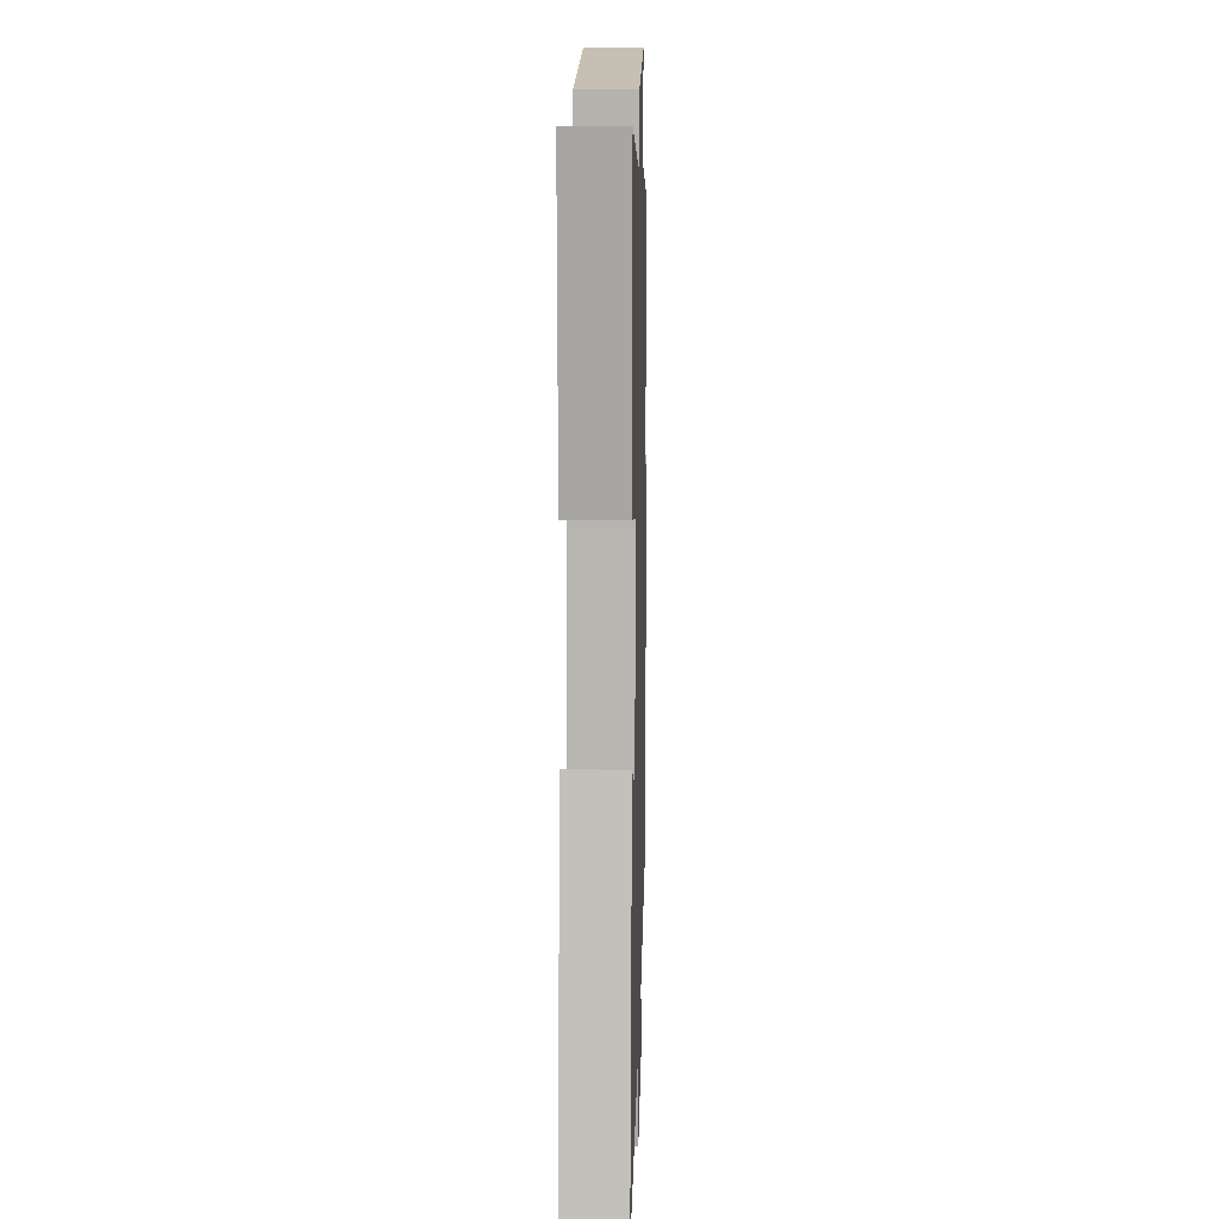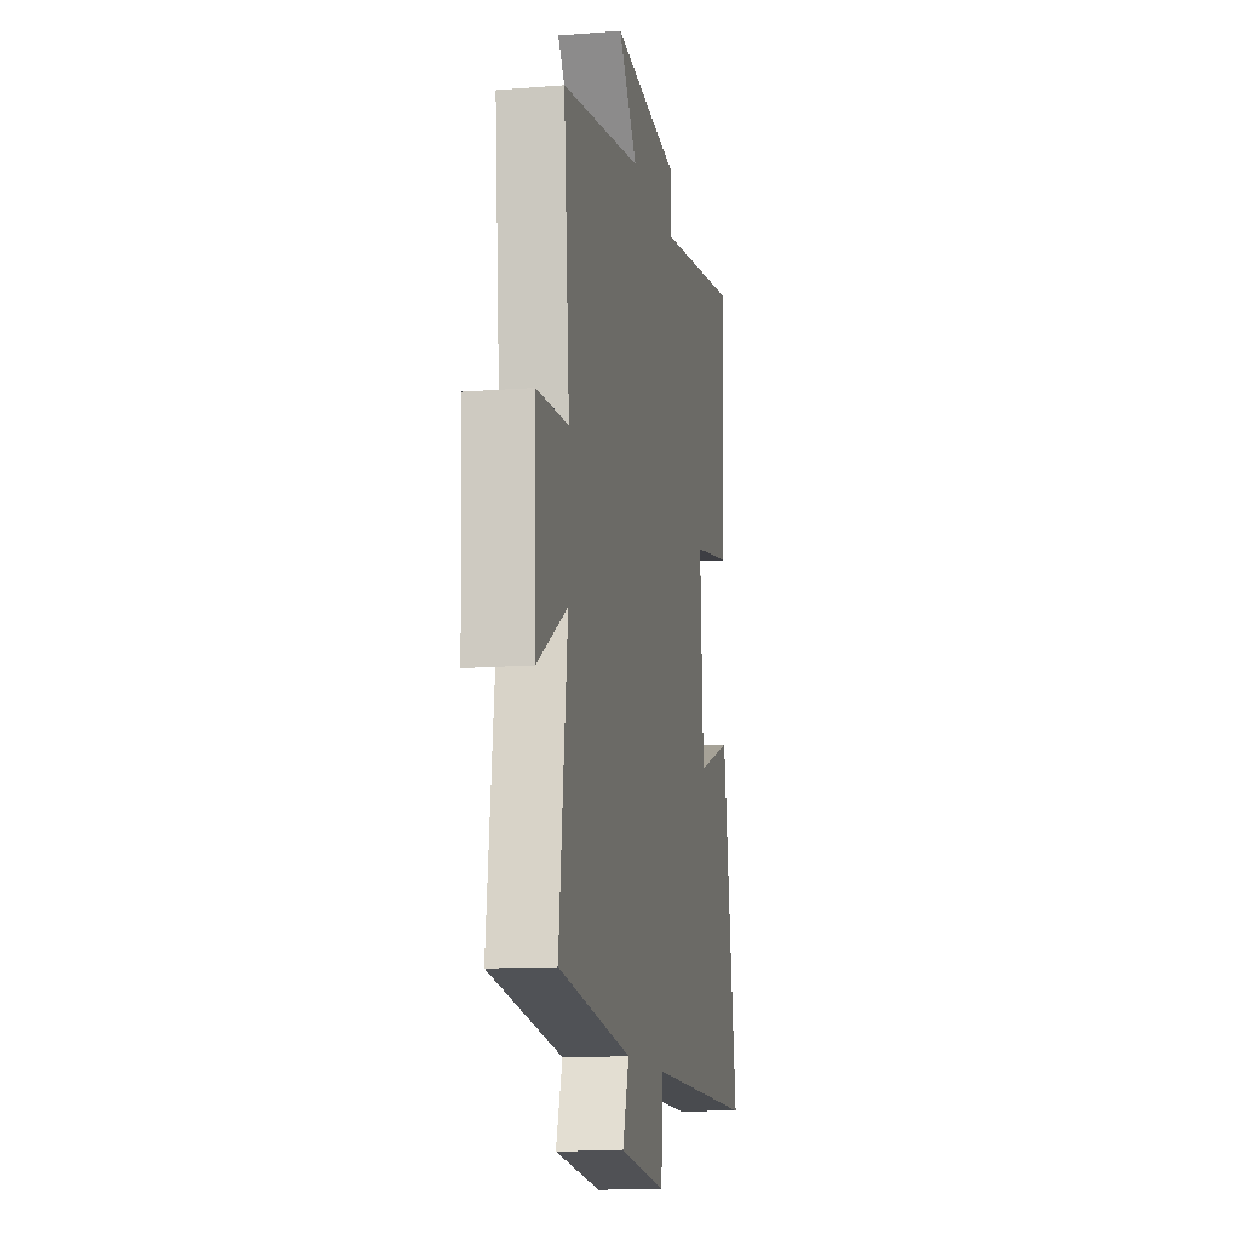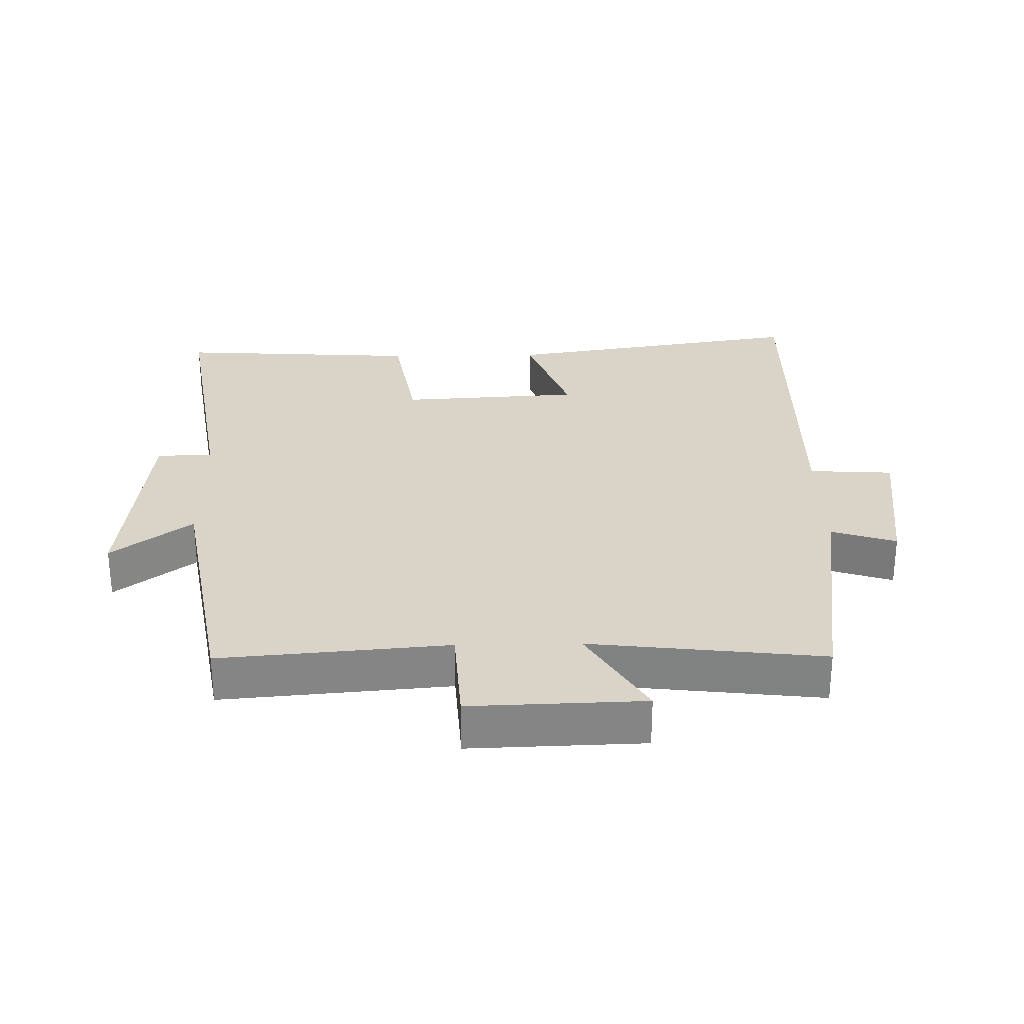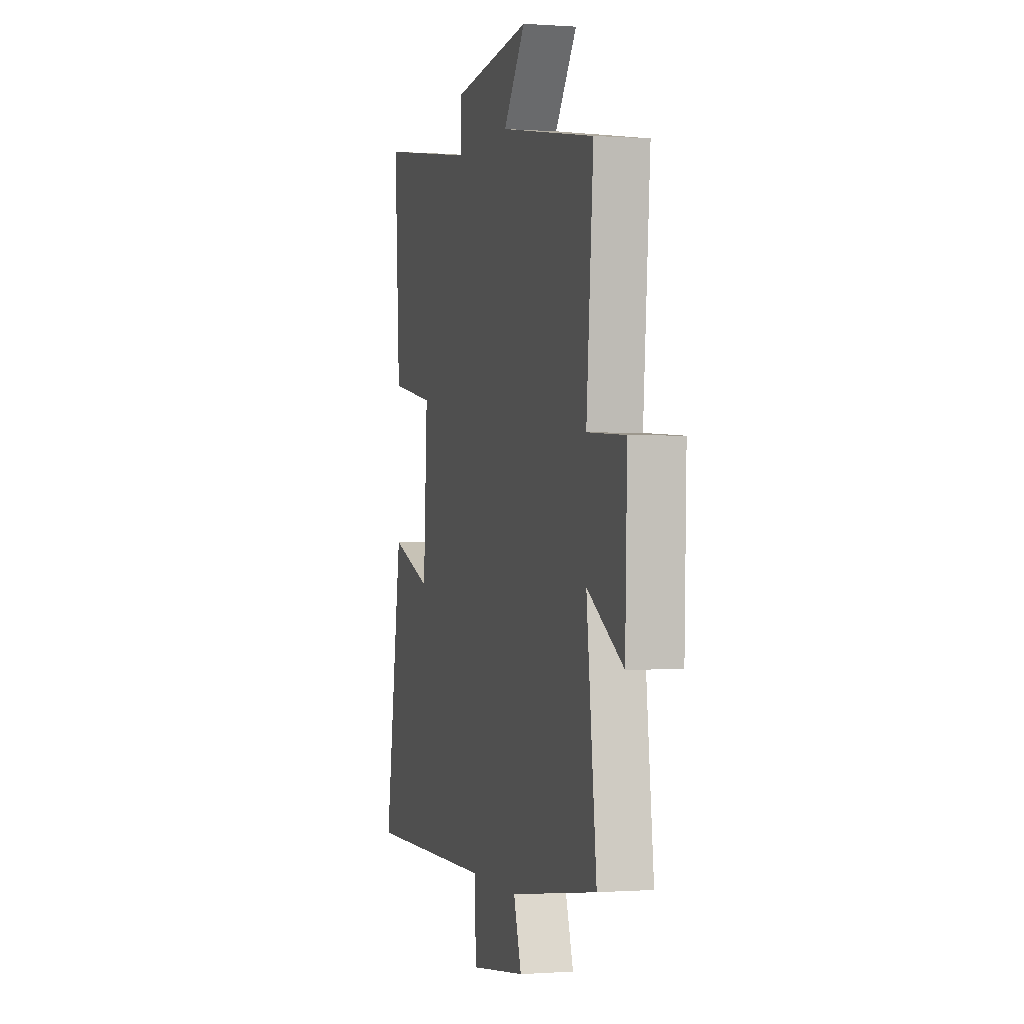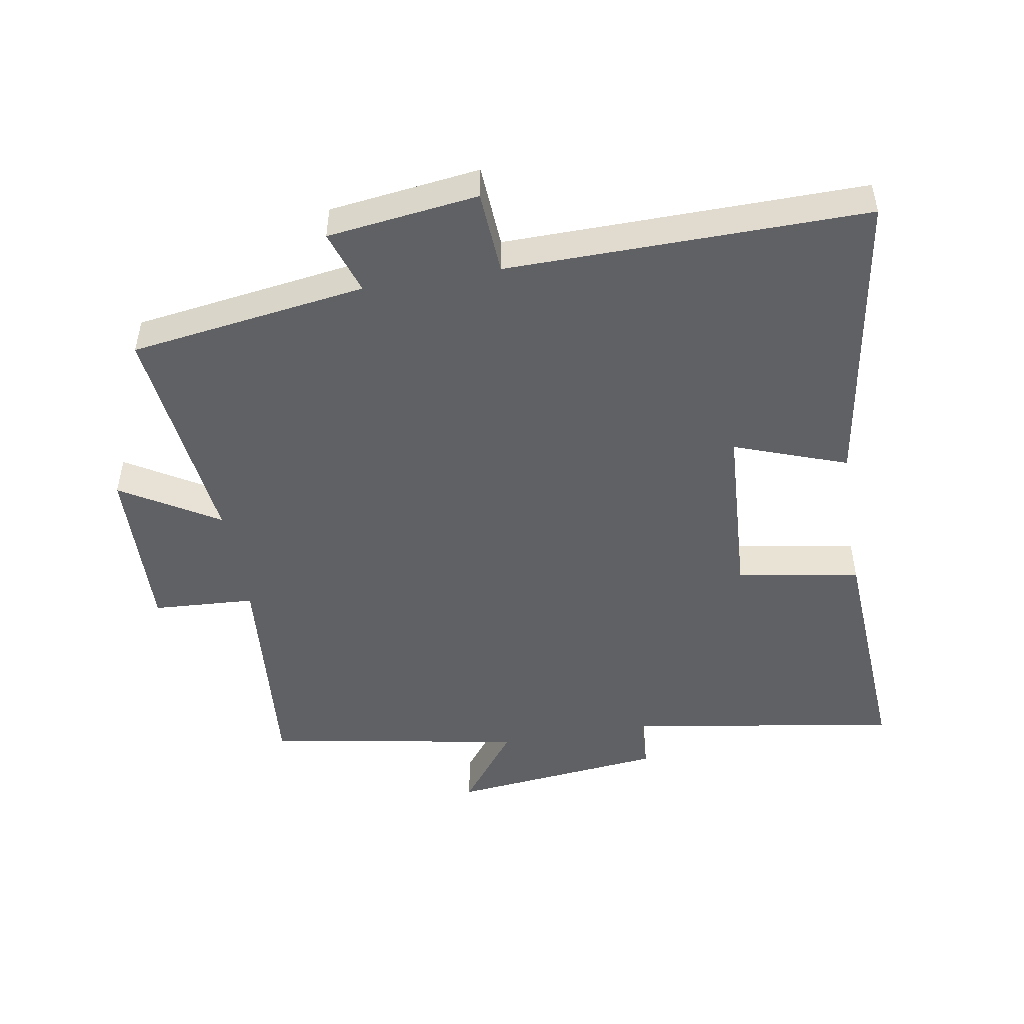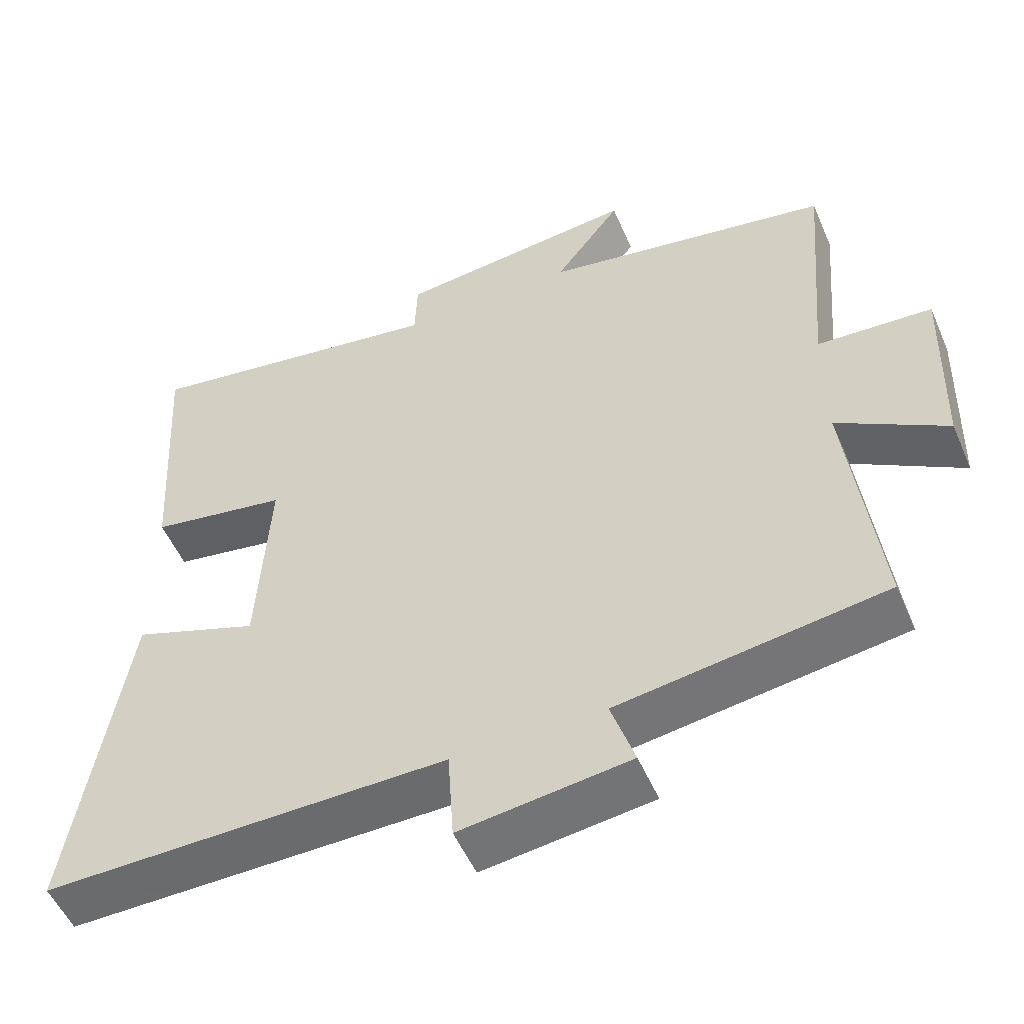
<metadata>
{"format":"obj","ext":"obj","renderer":"f3d","projection":"perspective","resolution":1024,"background":"white","views":[{"elev":11.9,"azim":-88.6,"up":"+Z"},{"elev":-12.9,"azim":100.6,"up":"+Z"},{"elev":28.6,"azim":88.9,"up":"+Y"},{"elev":-0.4,"azim":74.7,"up":"+Z"},{"elev":-48.8,"azim":-170.4,"up":"+Y"},{"elev":-52.8,"azim":23.1,"up":"+Z"}]}
</metadata>
<code>
v -0.523 0.07 0.566
v -0.105 0.07 0.5
v -0.102 0.07 0.585
v 0.226 0.07 0.621
v 0.135 0.07 0.5
v 0.529 0.07 0.431
v 0.5 0.07 0.087
v 0.656 0.07 0.078
v 0.648 0.07 -0.184
v 0.5 0.07 -0.095
v 0.541 0.07 -0.447
v 0.18 0.07 -0.5
v 0.212 0.07 -0.598
v -0.018 0.07 -0.628
v -0.026 0.07 -0.5
v -0.573 0.07 -0.508
v -0.5 0.07 -0.047
v -0.328 0.07 -0.109
v -0.312 0.07 0.165
v -0.5 0.07 0.197
v -0.523 0 0.566
v -0.105 0 0.5
v -0.102 0 0.585
v 0.226 0 0.621
v 0.135 0 0.5
v 0.529 0 0.431
v 0.5 0 0.087
v 0.656 0 0.078
v 0.648 0 -0.184
v 0.5 0 -0.095
v 0.541 0 -0.447
v 0.18 0 -0.5
v 0.212 0 -0.598
v -0.018 0 -0.628
v -0.026 0 -0.5
v -0.573 0 -0.508
v -0.5 0 -0.047
v -0.328 0 -0.109
v -0.312 0 0.165
v -0.5 0 0.197
f 19 20 1 2
f 18 19 2
f 15 16 17 18
f 15 18 2
f 12 13 14 15
f 15 2 3
f 12 15 3
f 11 12 3
f 10 11 3
f 7 8 9 10
f 7 10 3
f 5 6 7
f 5 7 3
f 3 4 5
f 22 21 40 39
f 22 39 38
f 38 37 36 35
f 22 38 35
f 35 34 33 32
f 23 22 35
f 23 35 32
f 23 32 31
f 23 31 30
f 30 29 28 27
f 23 30 27
f 27 26 25
f 23 27 25
f 25 24 23
f 1 21 22 2
f 2 22 23 3
f 3 23 24 4
f 4 24 25 5
f 5 25 26 6
f 6 26 27 7
f 7 27 28 8
f 8 28 29 9
f 9 29 30 10
f 10 30 31 11
f 11 31 32 12
f 12 32 33 13
f 13 33 34 14
f 14 34 35 15
f 15 35 36 16
f 16 36 37 17
f 17 37 38 18
f 18 38 39 19
f 19 39 40 20
f 20 40 21 1

</code>
